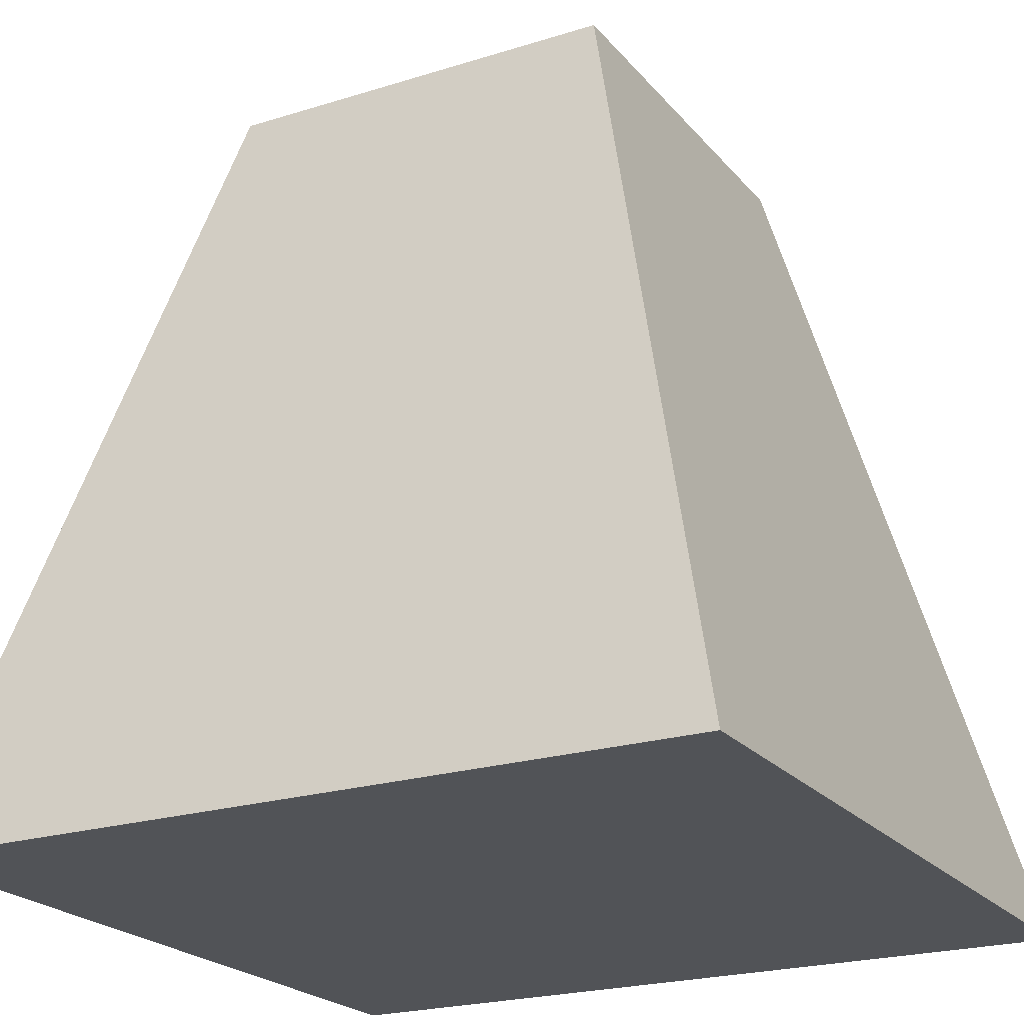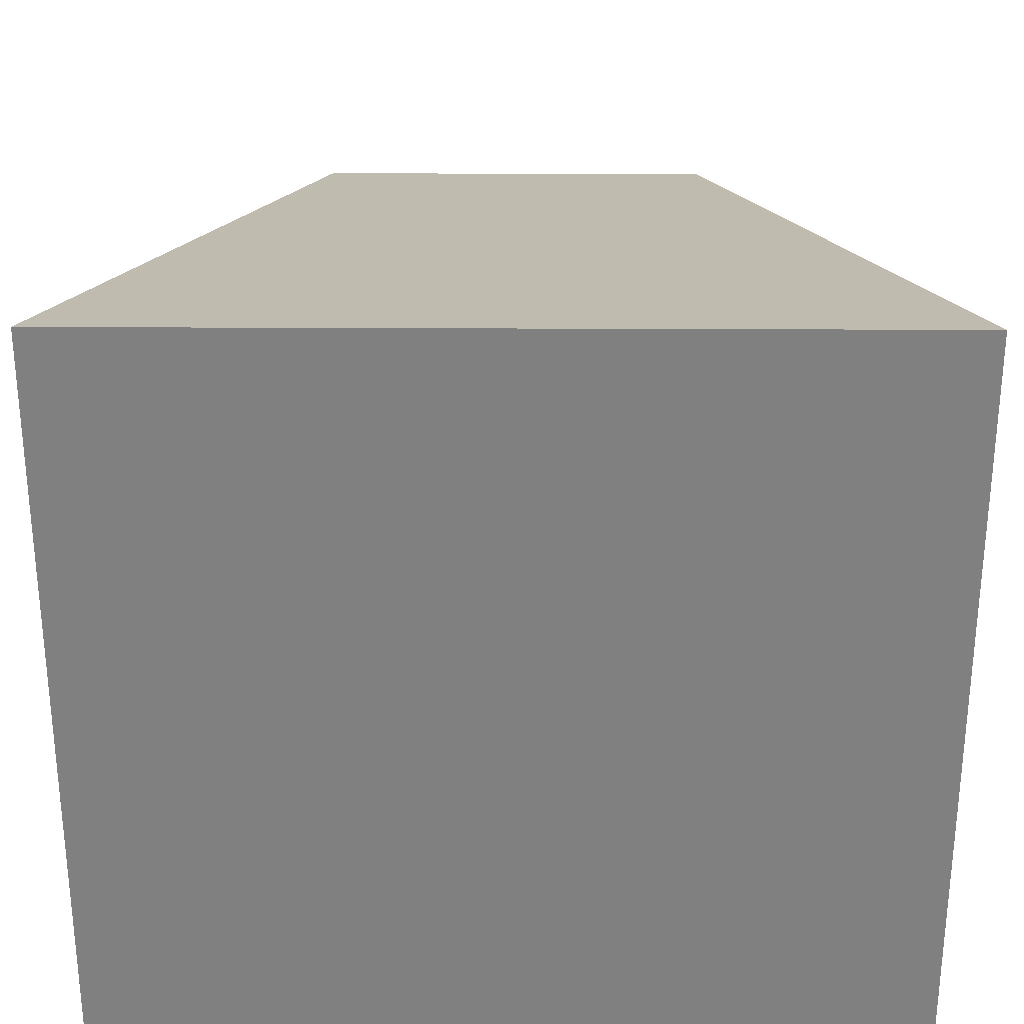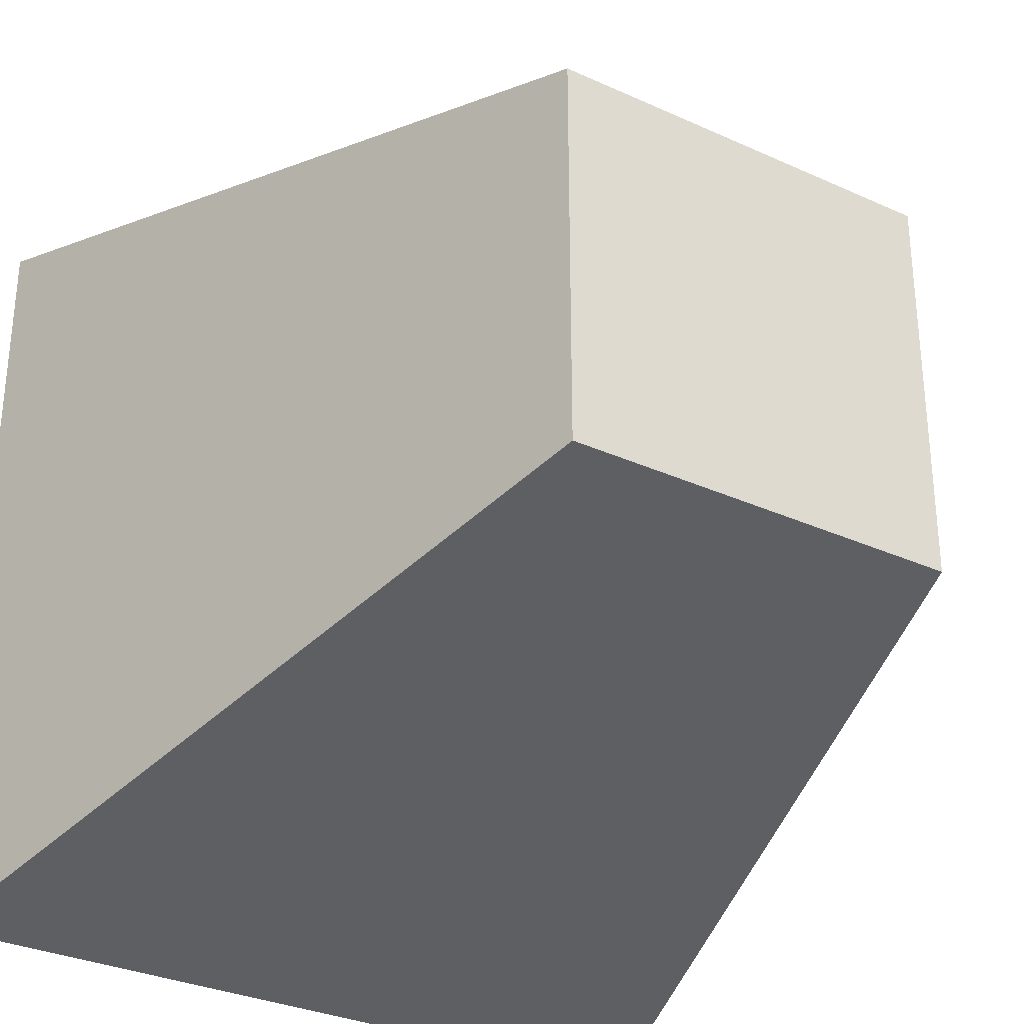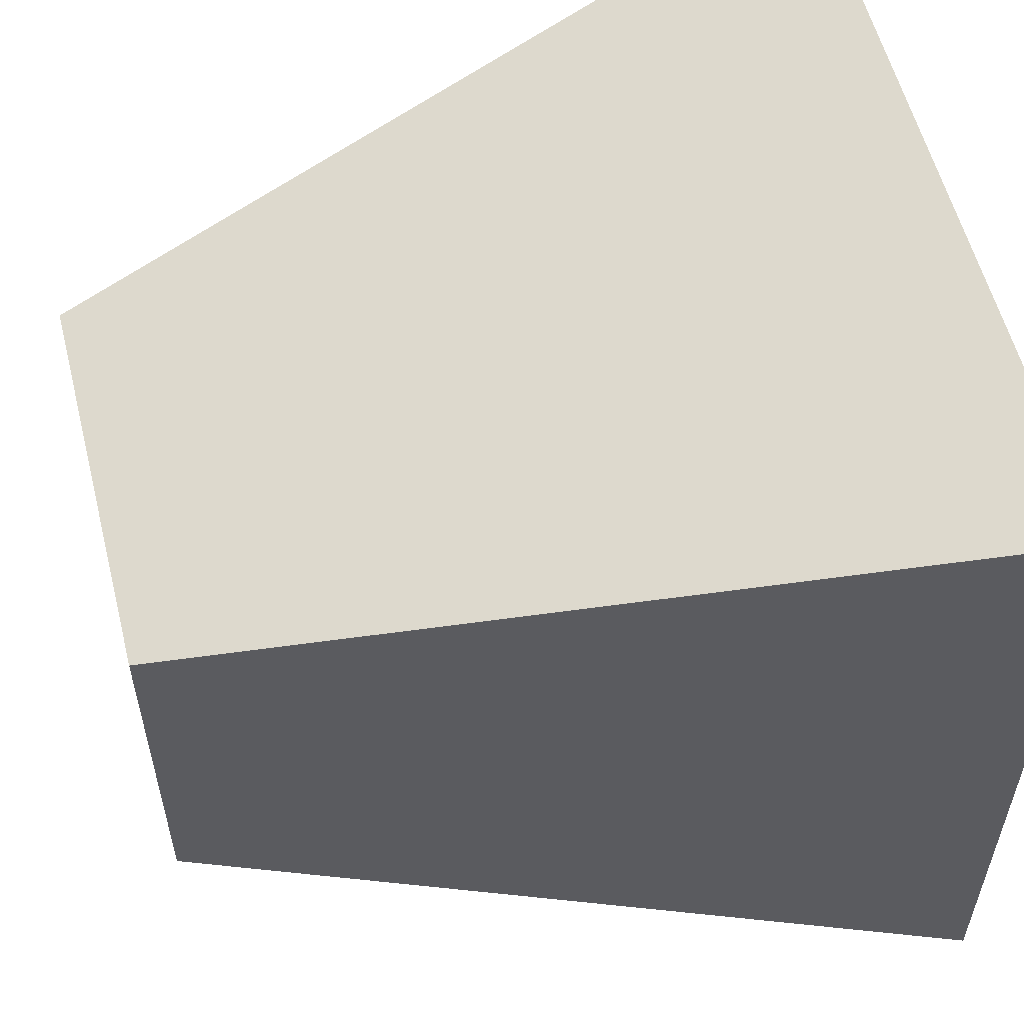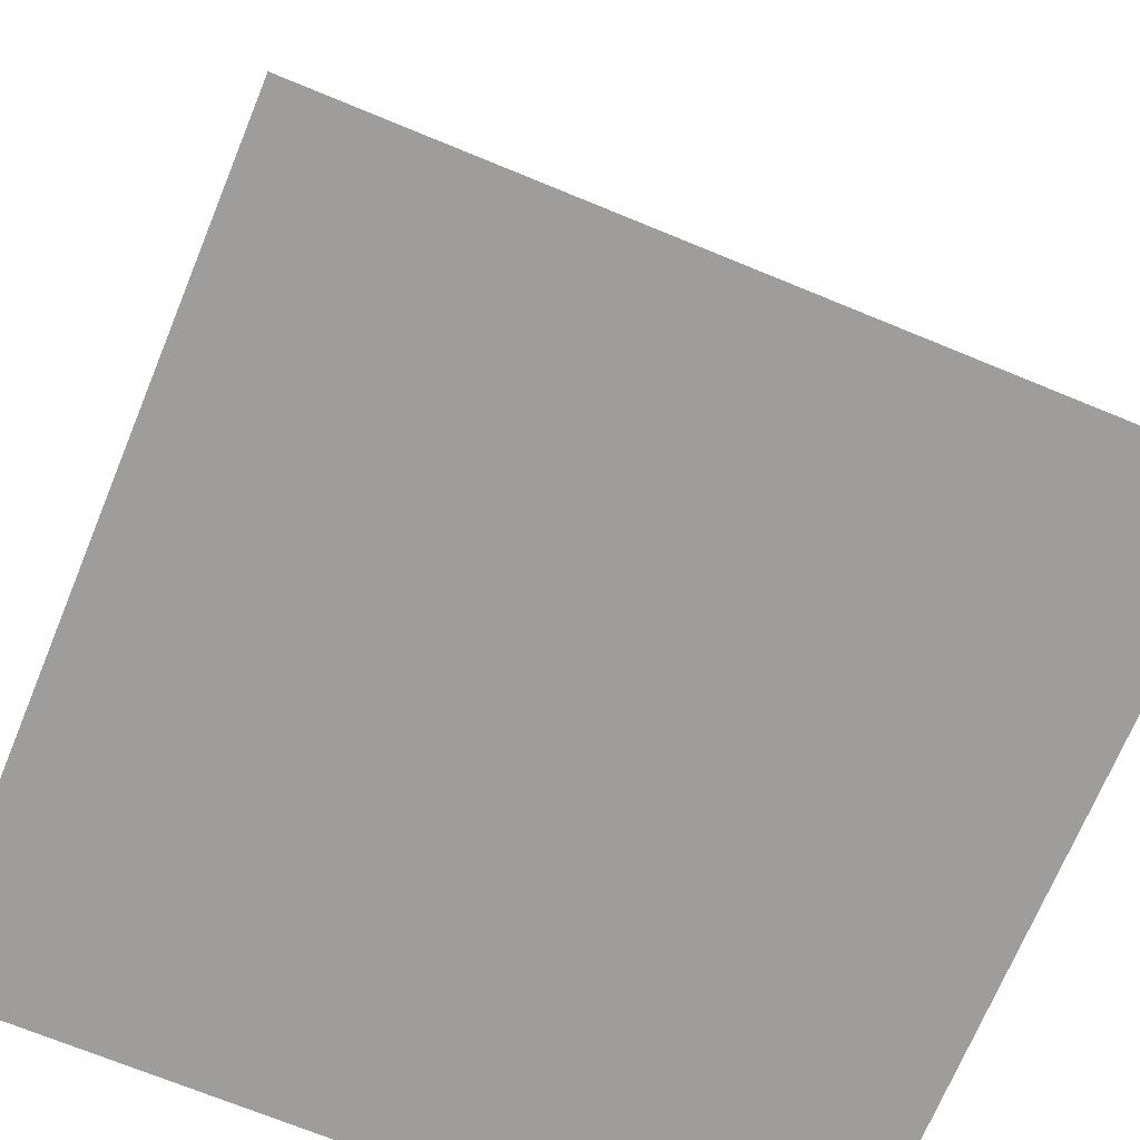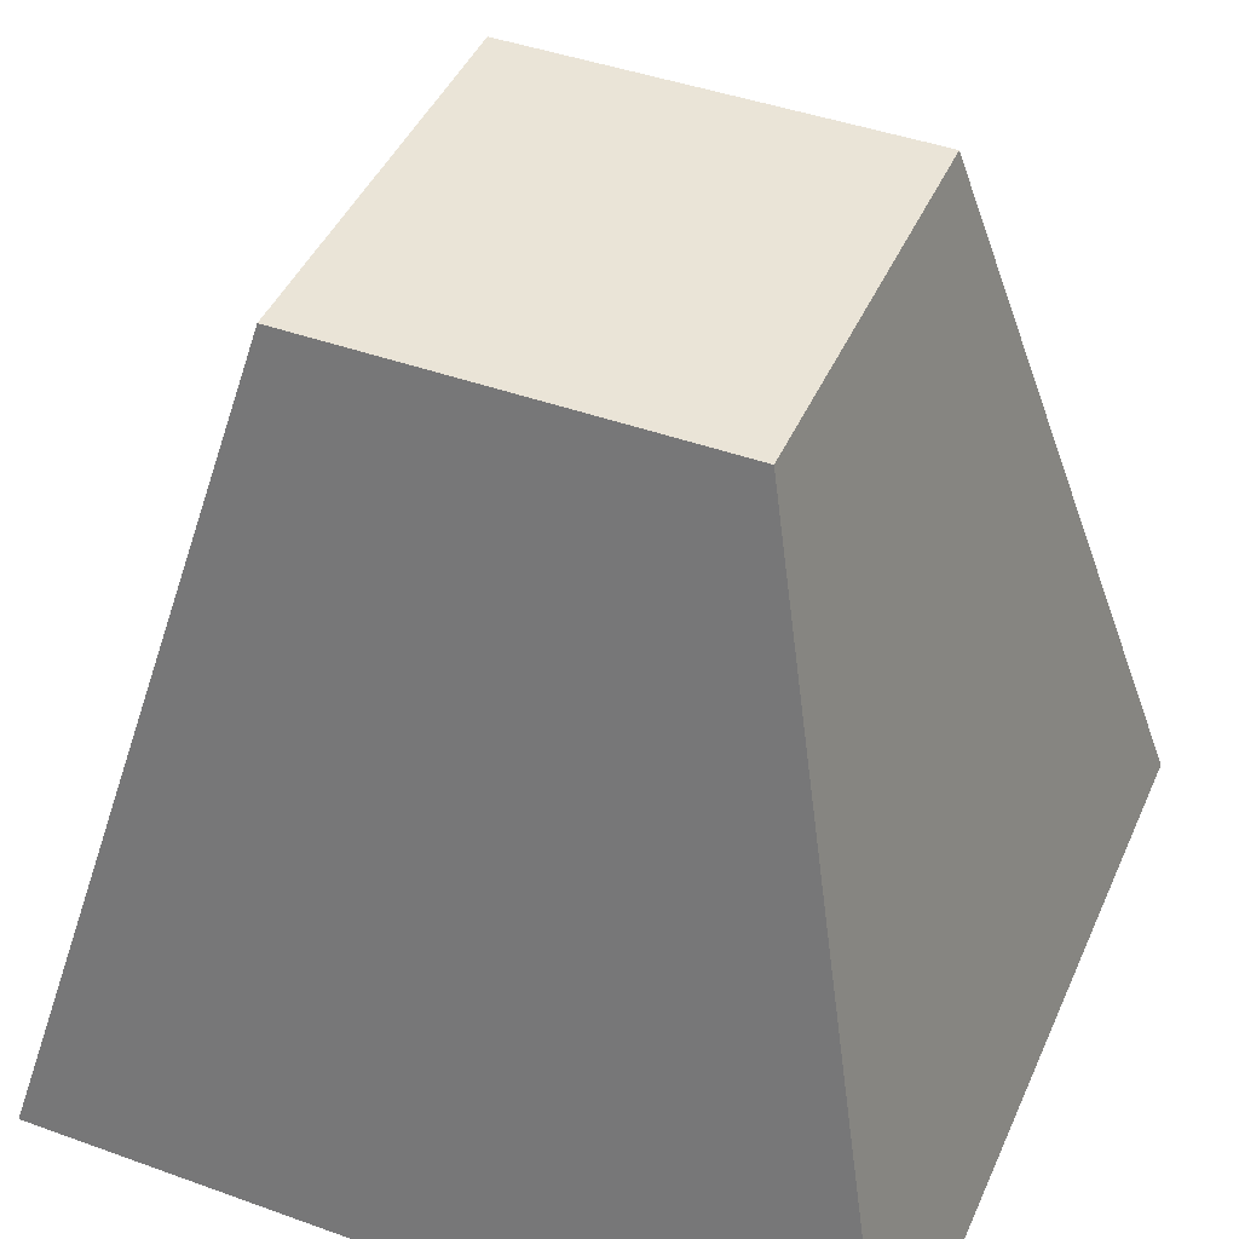
<metadata>
{"format":"obj","ext":"obj","renderer":"f3d","projection":"perspective","resolution":1024,"background":"white","views":[{"elev":-22.1,"azim":118.7,"up":"+Y"},{"elev":29.9,"azim":0.4,"up":"+Z"},{"elev":-31.2,"azim":147.0,"up":"+Z"},{"elev":57.1,"azim":-104.1,"up":"+Z"},{"elev":-70.5,"azim":-22.4,"up":"+Y"},{"elev":43.9,"azim":-67.1,"up":"+Y"}]}
</metadata>
<code>
o Cube
v 1 0 -1
v 1 0 0
v -0 0 -0
v 0 0 -1
v 0.75 1 -0.75
v 0.75 1 -0.25
v 0.25 1 -0.25
v 0.25 1 -0.75
f 1 2 3
f 8 7 6
f 5 6 2
f 6 7 3
f 7 8 4
f 1 4 8
f 4 1 3
f 5 8 6
f 1 5 2
f 2 6 3
f 3 7 4
f 5 1 8

</code>
